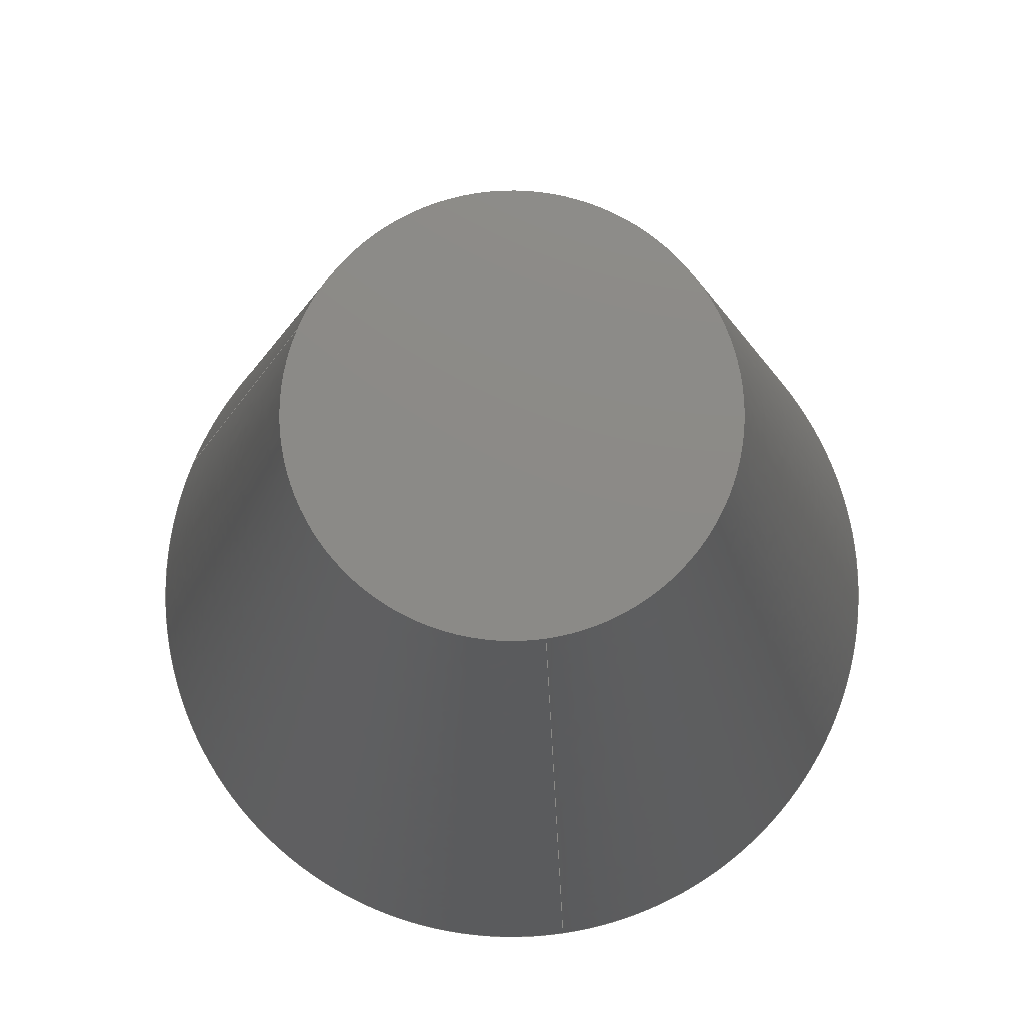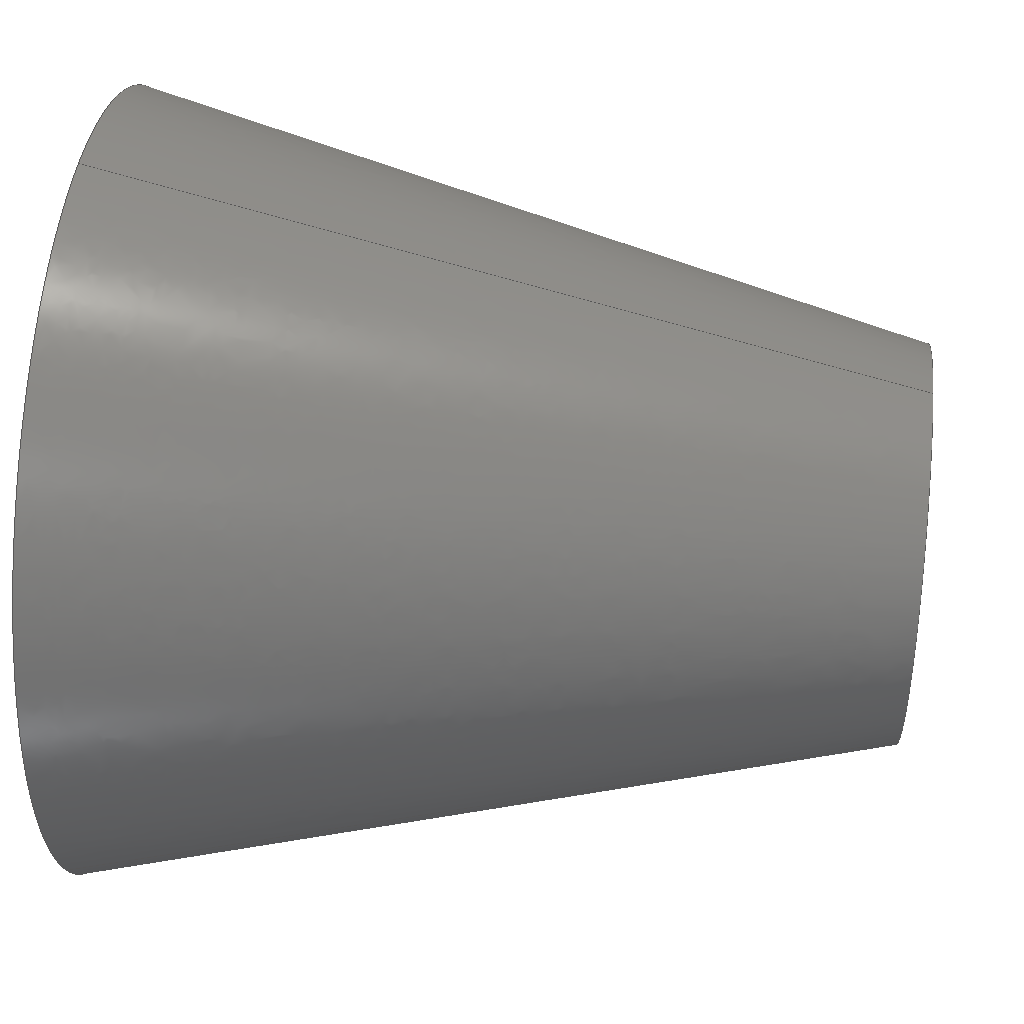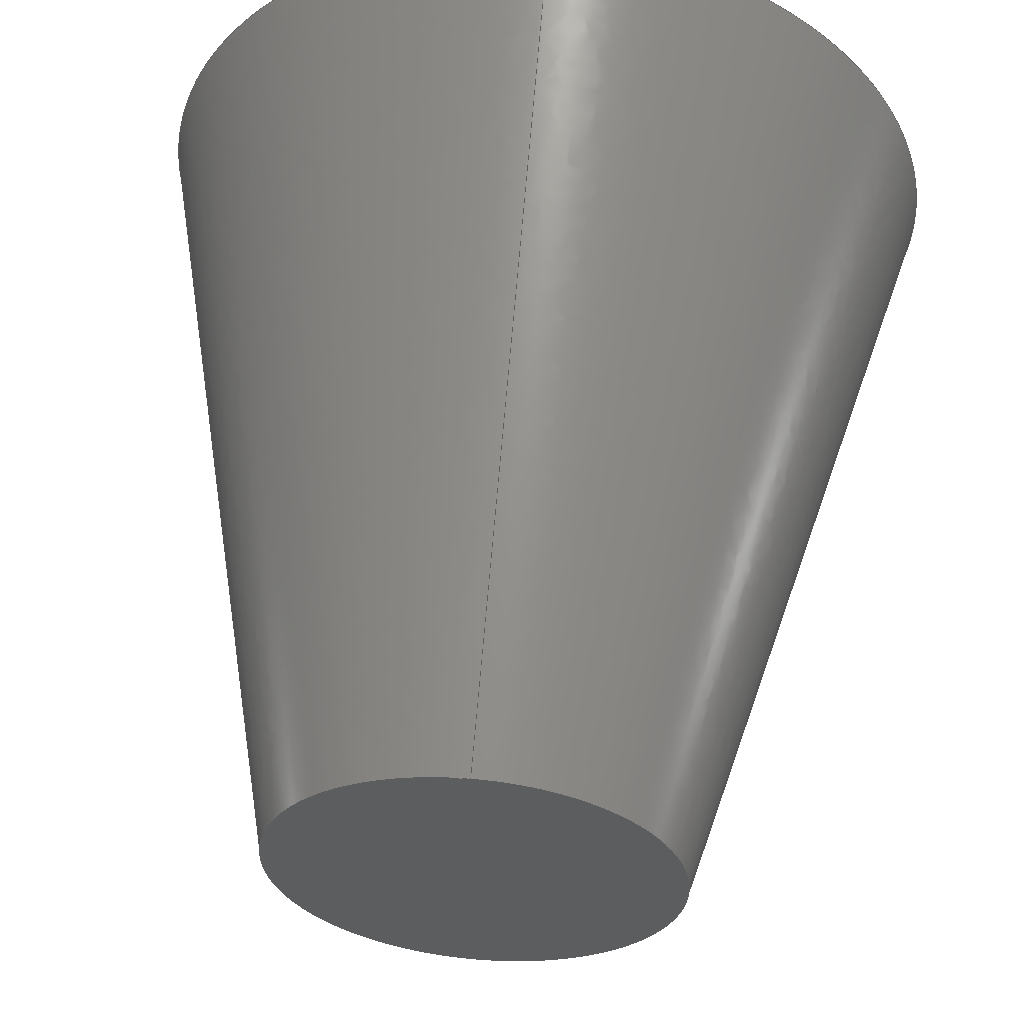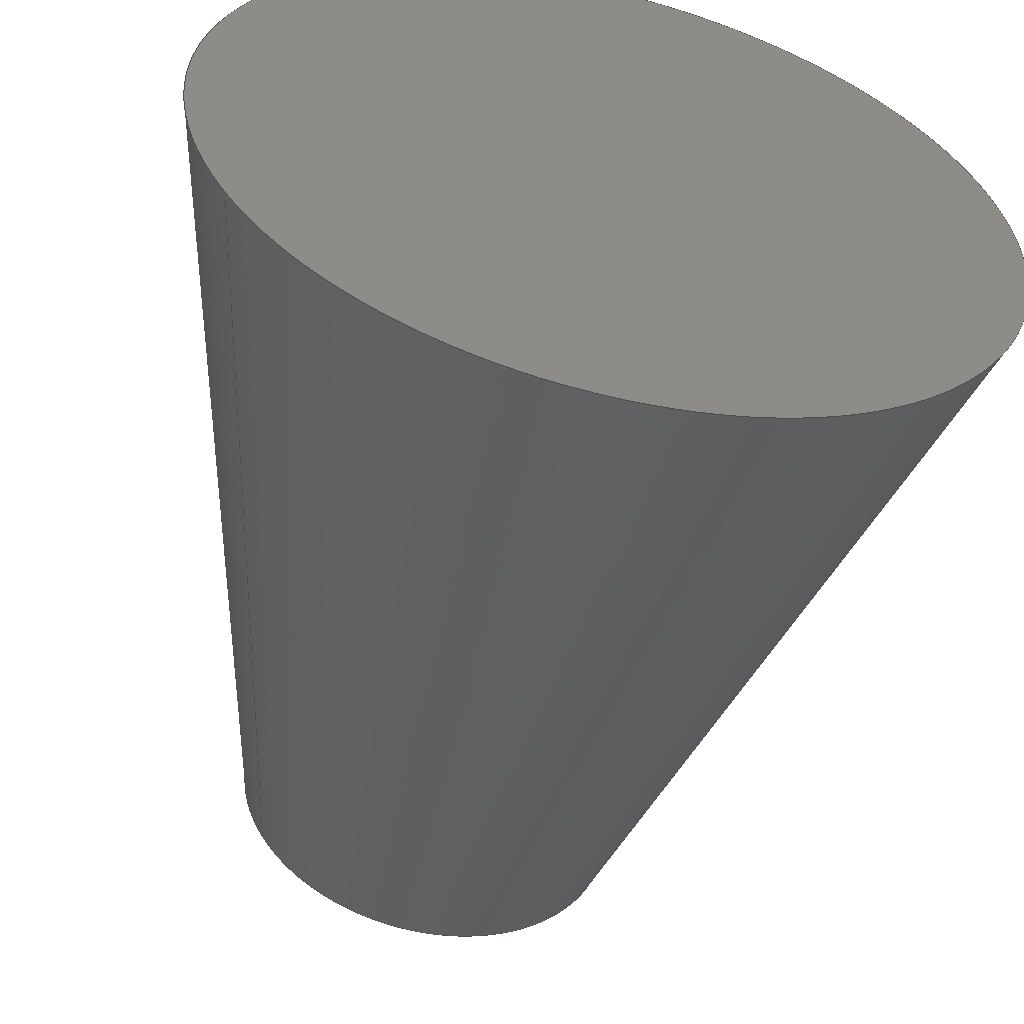
<metadata>
{"format":"iges","ext":"igs","renderer":"f3d","projection":"perspective","resolution":1024,"background":"white","views":[{"elev":77.5,"azim":171.8,"up":"+Z"},{"elev":44.1,"azim":-83.4,"up":"+Y"},{"elev":57.9,"azim":5.1,"up":"+Y"},{"elev":-55.0,"azim":166.4,"up":"+Y"}]}
</metadata>
<code>
Translator GID - IGES
1H,,1H;,3HGID,30HD:/IGES_DEPOT/cone_tronque.igs,,,32,,,,,,1,2,,1,0,,0,0,
,5HCIMNE,9,,;
     502       1                                                   1
     502                       2       1                VERTLIST
     126       3                       1                           1
     126                       3                        NURBLINE       3
     126       6                       1                           1
     126                       3                        NURBLINE       5
     126       9                       1                           1
     126                       3                        NURBLINE       6
     126      12                       1                           1
     126                      65                        NURBLINE      11
     110      77                       1                           1
     110                       1                          STLINE      12
     110      78                       1                           1
     110                       1                          STLINE      14
     126      79                       1                           1
     126                      67                        NURBLINE      16
     110     146                       1                           1
     110                       1                          STLINE      17
     126     147                       1                           1
     126                      65                        NURBLINE      19
     504     212                                                   1
     504                       2       1                EDGELIST
     508     214                                                   1
     508                       1       1                    LOOP
     508     215                                                   1
     508                       1       1                    LOOP
     508     216                                                   1
     508                       1       1                    LOOP
     508     217                                                   1
     508                       1       1                    LOOP
     508     218                                                   1
     508                       1       1                    LOOP
     128     219                       1                           1
     128                       2                        NURBSURF       4
     128     221                       1                           1
     128                       4                        NURBSURF       6
     128     225                       1                           1
     128                       5                        NURBSURF       8
     128     230                       1                           1
     128                       5                        NURBSURF      10
     128     235                       1                           1
     128                       2                        NURBSURF      13
     510     237                       1                           1
     510                       1       1                    FACE
     510     238                       1                           1
     510                       1       1                    FACE
     510     239                       1                           1
     510                       1       1                    FACE
     510     240                       1                           1
     510                       1       1                    FACE
     510     241                       1                           1
     510                       1       1                    FACE
     514     242                       1                           1
     514                       1       1                   SHELL
     186     243                       1
     186                       1                           SOLID
502,6,0,250,0,-216.5,-125,0,216.5,-125,0,0,125,500,            1
-108.3,-62.5,500,108.3,-62.5,500;                              1
126,4,2,0,0,0,0,0,0,0,0.7457,0.7457,1,1,1,1,0.7071,1,        3
0.9659,1,0,250,0,-250,250,0,-250,0,0,-250,-66.99,0,            3
-216.5,-125,0,0,1,0,0,0;                                           3
126,4,2,0,0,0,0,0,0,0,0.7457,0.7457,1,1,1,1,0.7071,1,        5
0.9659,1,-216.5,-125,0,-91.51,-341.5,0,125,            5
-216.5,0,183,-183,0,216.5,-125,0,0,1,0,0,0;          5
126,4,2,0,0,0,0,0,0,0,0.7457,0.7457,1,1,1,1,0.7071,1,        7
0.9659,1,216.5,-125,0,341.5,91.51,0,125,               7
216.5,0,66.99,250,0,1.146e-13,250,0,0,1,0,0,0;             7
126,102,3,0,0,1,0,0,0,0,0,0.009091,0.01825,0.02748,          9
0.03678,0.04615,0.05558,0.06508,0.07464,           9
0.08427,0.09395,0.1037,0.1135,0.1234,               9
0.1333,0.1433,0.1533,0.1633,0.1735,                9
0.1836,0.1938,0.2041,0.2144,0.2247,                9
0.2351,0.2455,0.2559,0.2664,0.2769,                 9
0.2874,0.2979,0.3084,0.319,0.3296,                9
0.3402,0.3508,0.3614,0.372,0.3826,                 9
0.3932,0.4038,0.4144,0.425,0.4356,                 9
0.4461,0.4567,0.4672,0.4777,0.4882,                 9
0.4986,0.509,0.5194,0.5298,0.5401,                9
0.5504,0.5606,0.5708,0.5809,0.591,                9
0.6011,0.6111,0.621,0.6309,0.6408,                9
0.6505,0.6603,0.6699,0.6795,0.689,                9
0.6985,0.7079,0.7173,0.7265,0.7357,                 9
0.7449,0.7542,0.764,0.7737,0.7835,                9
0.7933,0.8031,0.813,0.8228,0.8327,                9
0.8426,0.8524,0.8623,0.8722,0.8821,                 9
0.892,0.9019,0.9117,0.9216,0.9314,                9
0.9413,0.9511,0.9609,0.9707,0.9805,                 9
0.9903,1,1,1,1,1,1,1,1,1,1,1,1,1,1,1,1,1,1,1,1,1,1,1,1,1,1,        9
1,1,1,1,1,1,1,1,1,1,1,1,1,1,1,1,1,1,1,1,1,1,1,1,1,1,1,1,1,1,1,1,       9
1,1,1,1,1,1,1,1,1,1,1,1,1,1,1,1,1,1,1,1,1,1,1,1,1,1,1,1,1,1,1,1,       9
1,1,1,1,1,1,1,1,1,1,1,1,1,1,1,1,1,0,125,500,-0.952,125,500,        9
-2.312,125,500,-4.804,124.9,500,-7.192,          9
124.8,500,-9.628,124.6,500,-12.07,124.4,500,       9
-14.53,124.2,500,-16.99,123.8,500,-19.47,          9
123.5,500,-21.95,123.1,500,-24.45,122.6,500,       9
-26.94,122.1,500,-29.44,121.5,500,-31.95,          9
120.9,500,-34.45,120.2,500,-36.95,119.4,500,       9
-39.45,118.6,500,-41.94,117.8,500,-44.43,            9
116.8,500,-46.91,115.9,500,-49.37,114.8,500,        9
-51.83,113.8,500,-54.27,112.6,500,-56.69,          9
111.4,500,-59.1,110.2,500,-61.48,108.8,500,       9
-63.84,107.5,500,-66.18,106.1,500,-68.49,          9
104.6,500,-70.78,103,500,-73.03,101.5,500,        9
-75.26,99.82,500,-77.45,98.13,500,-79.6,          9
96.39,500,-81.72,94.6,500,-83.8,92.76,500,       9
-85.84,90.88,500,-87.84,88.95,500,-89.79,          9
86.98,500,-91.7,84.96,500,-93.57,82.9,500,       9
-95.38,80.81,500,-97.15,78.67,500,-98.87,           9
76.5,500,-100.5,74.3,500,-102.2,72.06,500,       9
-103.7,69.79,500,-105.2,67.5,500,-106.7,           9
65.17,500,-108.1,62.82,500,-109.4,60.45,500,         9
-110.7,58.06,500,-111.9,55.64,500,-113.1,           9
53.21,500,-114.2,50.77,500,-115.3,48.31,500,       9
-116.3,45.83,500,-117.3,43.35,500,-118.1,           9
40.86,500,-119,38.37,500,-119.8,35.87,500,        9
-120.5,33.36,500,-121.1,30.86,500,-121.7,           9
28.36,500,-122.3,25.86,500,-122.8,23.36,500,       9
-123.3,20.88,500,-123.6,18.39,500,-124,          9
15.92,500,-124.3,13.46,500,-124.5,11.01,500,         9
-124.7,8.572,500,-124.9,6.15,500,-125,          9
3.743,500,-125,1.327,500,-125,-1.137,500,       9
-125,-3.655,500,-124.9,-6.209,500,-124.7,          9
-8.767,500,-124.5,-11.33,500,-124.2,-13.88,         9
500,-123.9,-16.44,500,-123.6,-18.99,500,-123.1,       9
-21.54,500,-122.7,-24.08,500,-122.1,-26.61,         9
500,-121.6,-29.14,500,-120.9,-31.65,500,               9
-120.3,-34.14,500,-119.5,-36.62,500,-118.7,        9
-39.09,500,-117.9,-41.54,500,-117,-43.96,         9
500,-116.1,-46.37,500,-115.1,-48.75,500,                 9
-114.1,-51.11,500,-113,-53.45,500,-111.9,        9
-55.76,500,-110.7,-58.02,500,-109.5,-60.35,        9
500,-108.8,-61.62,500,-108.3,-62.5,500,0,1,0,0,0;          9
110,0,250,0,0,125,500;                                                11
110,-216.5,-125,0,-108.3,-62.5,500;                           13
126,102,3,0,0,1,0,0,0,0,0,0.009091,0.01825,0.02748,         15
0.03678,0.04615,0.05558,0.06508,0.07464,          15
0.08427,0.09395,0.1037,0.1135,0.1234,              15
0.1333,0.1433,0.1533,0.1633,0.1735,               15
0.1836,0.1938,0.2041,0.2144,0.2247,               15
0.2351,0.2455,0.2559,0.2664,0.2769,                15
0.2874,0.2979,0.3084,0.319,0.3296,               15
0.3402,0.3508,0.3614,0.372,0.3826,                15
0.3932,0.4038,0.4144,0.425,0.4356,                15
0.4461,0.4567,0.4672,0.4777,0.4882,                15
0.4986,0.509,0.5194,0.5298,0.5401,               15
0.5504,0.5606,0.5708,0.5809,0.591,               15
0.6011,0.6111,0.621,0.6309,0.6408,               15
0.6505,0.6603,0.6699,0.6795,0.689,               15
0.6985,0.7079,0.7173,0.7265,0.7357,                15
0.7449,0.7542,0.764,0.7737,0.7835,               15
0.7933,0.8031,0.813,0.8228,0.8327,               15
0.8426,0.8524,0.8623,0.8722,0.8821,                15
0.892,0.9019,0.9117,0.9216,0.9314,               15
0.9413,0.9511,0.9609,0.9707,0.9805,                15
0.9903,1,1,1,1,1,1,1,1,1,1,1,1,1,1,1,1,1,1,1,1,1,1,1,1,1,1,       15
1,1,1,1,1,1,1,1,1,1,1,1,1,1,1,1,1,1,1,1,1,1,1,1,1,1,1,1,1,1,1,1,      15
1,1,1,1,1,1,1,1,1,1,1,1,1,1,1,1,1,1,1,1,1,1,1,1,1,1,1,1,1,1,1,1,      15
1,1,1,1,1,1,1,1,1,1,1,1,1,1,1,1,1,-108.3,-62.5,500,               15
-107.8,-63.32,500,-107.1,-64.49,500,-105.8,       15
-66.62,500,-104.5,-68.63,500,-103.1,-70.66,       15
500,-101.7,-72.66,500,-100.3,-74.66,500,              15
-98.76,-76.64,500,-97.21,-78.6,500,-95.6,        15
-80.55,500,-93.95,-82.47,500,-92.25,-84.37,         15
500,-90.49,-86.24,500,-88.69,-88.09,500,              15
-86.84,-89.92,500,-84.95,-91.71,500,-83.01,        15
-93.47,500,-81.02,-95.2,500,-78.98,-96.9,       15
500,-76.9,-98.56,500,-74.77,-100.2,500,                15
-72.61,-101.8,500,-70.4,-103.3,500,-68.14,       15
-104.8,500,-65.85,-106.3,500,-63.52,-107.7,         15
500,-61.16,-109,500,-58.75,-110.3,500,                15
-56.32,-111.6,500,-53.85,-112.8,500,-51.35,       15
-114,500,-48.82,-115.1,500,-46.26,-116.1,       15
500,-43.67,-117.1,500,-41.07,-118.1,500,              15
-38.44,-119,500,-35.78,-119.8,500,-33.11,         15
-120.5,500,-30.43,-121.3,500,-27.73,-121.9,500,      15
-25.01,-122.5,500,-22.29,-123,500,-19.56,       15
-123.5,500,-16.82,-123.9,500,-14.08,-124.2,        15
500,-11.33,-124.5,500,-8.586,-124.7,500,              15
-5.842,-124.9,500,-3.102,-125,500,-0.3668,      15
-125,500,2.36,-125,500,5.078,-124.9,500,      15
7.784,-124.8,500,10.48,-124.6,500,13.16,          15
-124.3,500,15.82,-124,500,18.46,-123.6,         15
500,21.08,-123.2,500,23.68,-122.7,500,26.26,       15
-122.2,500,28.82,-121.6,500,31.34,-121,         15
500,33.84,-120.3,500,36.32,-119.6,500,38.76,       15
-118.8,500,41.17,-118,500,43.55,-117.2,500,      15
45.89,-116.3,500,48.21,-115.3,500,50.48,          15
-114.4,500,52.73,-113.3,500,54.93,-112.3,         15
500,57.1,-111.2,500,59.23,-110.1,500,61.35,      15
-108.9,500,63.49,-107.7,500,65.64,-106.4,         15
500,67.8,-105,500,69.94,-103.6,500,72.06,      15
-102.2,500,74.14,-100.6,500,76.2,-99.1,         15
500,78.23,-97.51,500,80.22,-95.87,500,82.19,       15
-94.19,500,84.12,-92.47,500,86.02,-90.71,         15
500,87.87,-88.91,500,89.7,-87.07,500,91.48,       15
-85.2,500,93.22,-83.29,500,94.93,-81.34,500,      15
96.59,-79.36,500,98.2,-77.35,500,99.78,          15
-75.31,500,101.3,-73.24,500,102.8,-71.14,500,      15
104.2,-69.01,500,105.6,-66.89,500,107,          15
-64.63,500,107.7,-63.38,500,108.3,-62.5,500,0,1,       15
0,0,0;                                                                15
110,216.5,-125,0,108.3,-62.5,500;                             17
126,102,3,0,0,1,0,0,0,0,0,0.009091,0.01825,0.02748,         19
0.03678,0.04615,0.05558,0.06508,0.07464,          19
0.08427,0.09395,0.1037,0.1135,0.1234,              19
0.1333,0.1433,0.1533,0.1633,0.1735,               19
0.1836,0.1938,0.2041,0.2144,0.2247,               19
0.2351,0.2455,0.2559,0.2664,0.2769,                19
0.2874,0.2979,0.3084,0.319,0.3296,               19
0.3402,0.3508,0.3614,0.372,0.3826,                19
0.3932,0.4038,0.4144,0.425,0.4356,                19
0.4461,0.4567,0.4672,0.4777,0.4882,                19
0.4986,0.509,0.5194,0.5298,0.5401,               19
0.5504,0.5606,0.5708,0.5809,0.591,               19
0.6011,0.6111,0.621,0.6309,0.6408,               19
0.6505,0.6603,0.6699,0.6795,0.689,               19
0.6985,0.7079,0.7173,0.7265,0.7357,                19
0.7449,0.7542,0.764,0.7737,0.7835,               19
0.7933,0.8031,0.813,0.8228,0.8327,               19
0.8426,0.8524,0.8623,0.8722,0.8821,                19
0.892,0.9019,0.9117,0.9216,0.9314,               19
0.9413,0.9511,0.9609,0.9707,0.9805,                19
0.9903,1,1,1,1,1,1,1,1,1,1,1,1,1,1,1,1,1,1,1,1,1,1,1,1,1,1,       19
1,1,1,1,1,1,1,1,1,1,1,1,1,1,1,1,1,1,1,1,1,1,1,1,1,1,1,1,1,1,1,1,      19
1,1,1,1,1,1,1,1,1,1,1,1,1,1,1,1,1,1,1,1,1,1,1,1,1,1,1,1,1,1,1,1,      19
1,1,1,1,1,1,1,1,1,1,1,1,1,1,1,1,1,108.3,-62.5,500,108.7,      19
-61.68,500,109.4,-60.49,500,110.6,-58.3,         19
500,111.7,-56.17,500,112.8,-53.98,500,113.8,       19
-51.76,500,114.8,-49.5,500,115.8,-47.21,         19
500,116.7,-44.88,500,117.6,-42.52,500,118.4,      19
-40.13,500,119.2,-37.7,500,119.9,-35.25,500,      19
120.6,-32.76,500,121.3,-30.25,500,121.9,           19
-27.71,500,122.5,-25.15,500,123,-22.56,500,      19
123.4,-19.95,500,123.8,-17.32,500,124.1,          19
-14.67,500,124.4,-12,500,124.7,-9.312,         19
500,124.8,-6.613,500,124.9,-3.902,500,125,      19
-1.18,500,125,1.551,500,124.9,4.288,500,        19
124.8,7.03,500,124.6,9.775,500,124.4,             19
12.52,500,124.1,15.27,500,123.7,18.01,500,         19
123.3,20.74,500,122.8,23.47,500,122.2,            19
26.19,500,121.6,28.9,500,121,31.59,500,        19
120.2,34.27,500,119.4,36.94,500,118.6,            19
39.58,500,117.7,42.2,500,116.7,44.8,500,        19
115.7,47.37,500,114.6,49.92,500,113.5,            19
52.43,500,112.3,54.92,500,111.1,57.38,500,        19
109.8,59.8,500,108.4,62.19,500,107.1,             19
64.54,500,105.6,66.85,500,104.2,69.12,500,        19
102.6,71.36,500,101.1,73.55,500,99.48,            19
75.7,500,97.84,77.81,500,96.17,79.87,500,         19
94.46,81.88,500,92.71,83.85,500,90.94,            19
85.78,500,89.13,87.65,500,87.3,89.48,500,         19
85.43,91.26,500,83.55,92.99,500,81.64,             19
94.67,500,79.71,96.3,500,77.75,97.88,500,         19
75.78,99.42,500,73.8,100.9,500,71.8,            19
102.3,500,69.78,103.7,500,67.75,105.1,500,         19
65.72,106.3,500,63.65,107.6,500,61.52,             19
108.8,500,59.31,110,500,57.05,111.2,500,        19
54.76,112.4,500,52.44,113.5,500,50.09,             19
114.5,500,47.72,115.5,500,45.33,116.5,500,        19
42.92,117.4,500,40.48,118.3,500,38.02,            19
119.1,500,35.55,119.8,500,33.06,120.6,500,        19
30.56,121.2,500,28.04,121.8,500,25.52,              19
122.4,500,22.98,122.9,500,20.44,123.3,500,        19
17.89,123.7,500,15.33,124.1,500,12.77,            19
124.4,500,10.22,124.6,500,7.652,124.8,500,        19
5.123,124.9,500,2.471,125,500,1.019,125,        19
500,0,125,500,0,1,0,0,0;                                              19
504,9,3,1,1,1,2,5,1,2,1,3,7,1,3,1,1,9,1,4,1,5,11,1,1,1,4,13,1,2,      21
1,5,15,1,5,1,6,17,1,3,1,6,19,1,6,1,4;                                 21
508,3,0,21,3,1,0,0,21,1,1,0,0,21,2,1,0;                               23
508,4,0,21,1,0,0,0,21,5,1,0,0,21,4,1,0,0,21,6,0,0;                    25
508,4,0,21,2,0,0,0,21,6,1,0,0,21,7,1,0,0,21,8,0,0;                    27
508,4,0,21,3,0,0,0,21,8,1,0,0,21,9,1,0,0,21,5,0,0;                    29
508,3,0,21,9,0,0,0,21,7,0,0,0,21,4,0,0;                               31
128,1,1,1,1,0,0,1,0,0,0,0,1,1,0,0,1,1,1,1,1,1,-275,275,0,       33
-275,-275,0,275,275,0,275,-275,0,0,1,0,1;           33
128,1,4,1,2,0,0,0,0,0,0,0,1,1,0,0,0,0.7457,0.7457,1,1,1,1,      35
1,0.7071,0.7071,1,1,0.9659,0.9659,1,1,0,250,0,0,      35
0,1000,-250,250,0,0,0,1000,-250,0,0,0,0,1000,-250,-66.99,0,       35
0,0,1000,-216.5,-125,0,0,0,1000,0,1,0,1;                          35
128,1,4,1,2,0,0,0,0,0,0,0,1,1,0,0,0,0.7457,0.7457,1,1,1,1,      37
1,0.7071,0.7071,1,1,0.9659,0.9659,1,1,                37
-216.5,-125,0,0,0,1000,-91.51,-341.5,0,0,0,1000,125,      37
-216.5,0,0,0,1000,183,-183,0,0,0,1000,216.5,        37
-125,0,0,0,1000,0,1,0,1;                                              37
128,1,4,1,2,0,0,0,0,0,0,0,1,1,0,0,0,0.7457,0.7457,1,1,1,1,      39
1,0.7071,0.7071,1,1,0.9659,0.9659,1,1,216.5,      39
-125,0,0,0,1000,341.5,91.51,0,0,0,1000,125,216.5,0,       39
0,0,1000,66.99,250,0,0,0,1000,1.146e-13,250,0,0,0,1000,       39
0,1,0,1;                                                              39
128,1,1,1,1,0,0,1,0,0,0,0,1,1,0,0,1,1,1,1,1,1,250,-250,500,-250,      41
-250,500,250,250,500,-250,250,500,0,1,0,1;                            41
510,33,1,1,23;                                                        43
510,35,1,1,25;                                                        45
510,37,1,1,27;                                                        47
510,39,1,1,29;                                                        49
510,41,1,1,31;                                                        51
514,5,43,1,49,1,45,1,47,1,51,1;                                       53
186,53,1,0;                                                           55
S0000001G0000002D0000056P0000243
</code>
